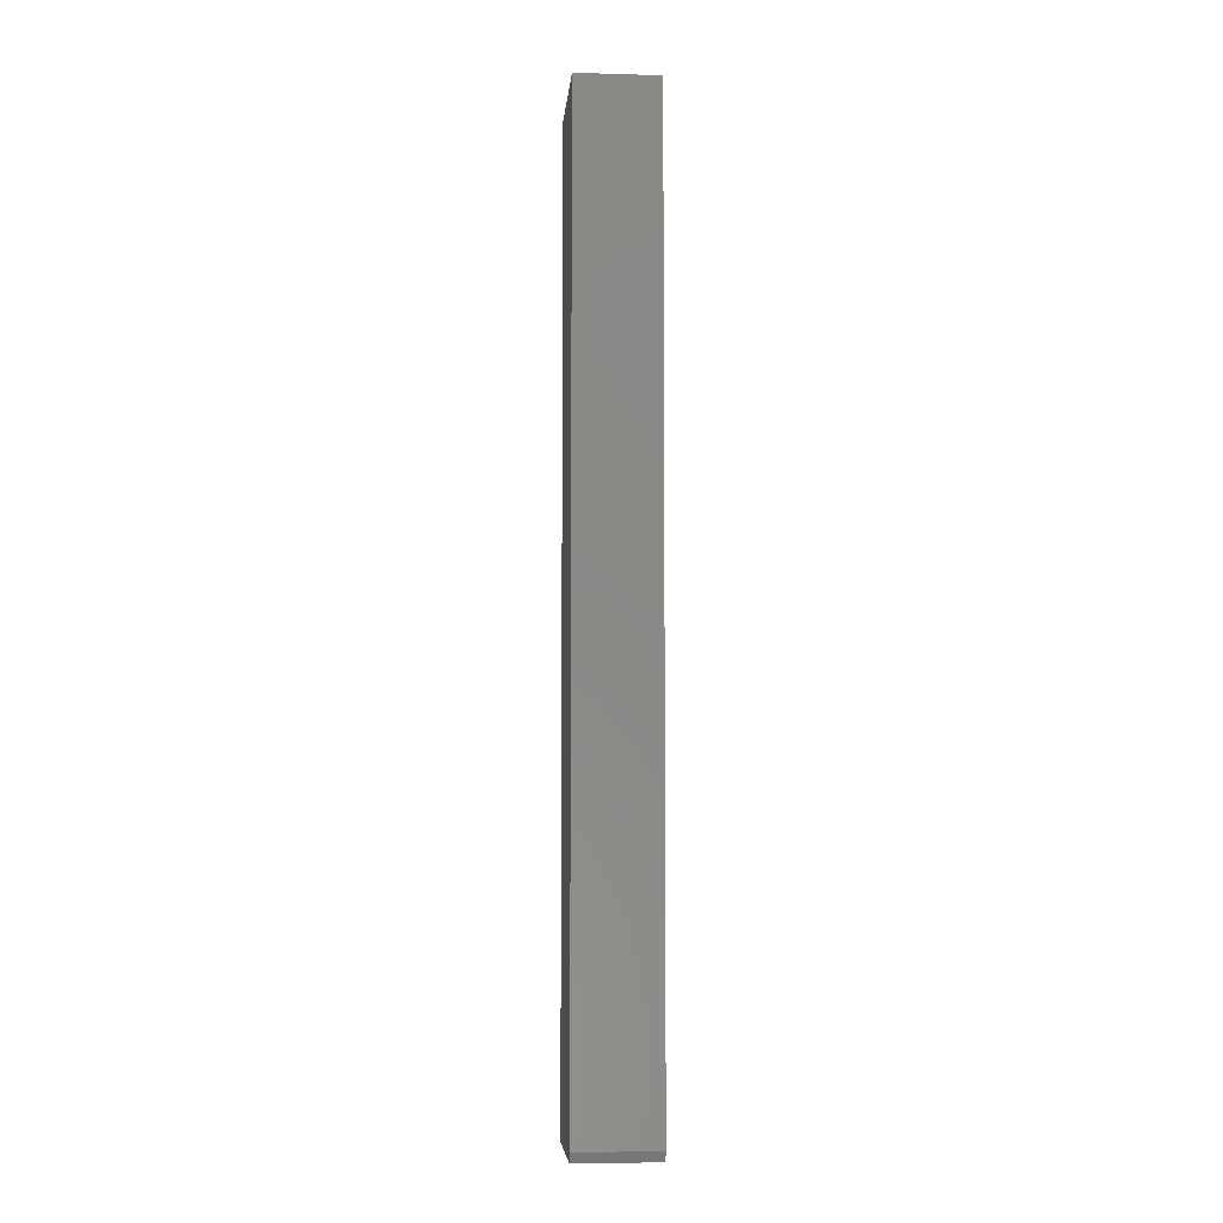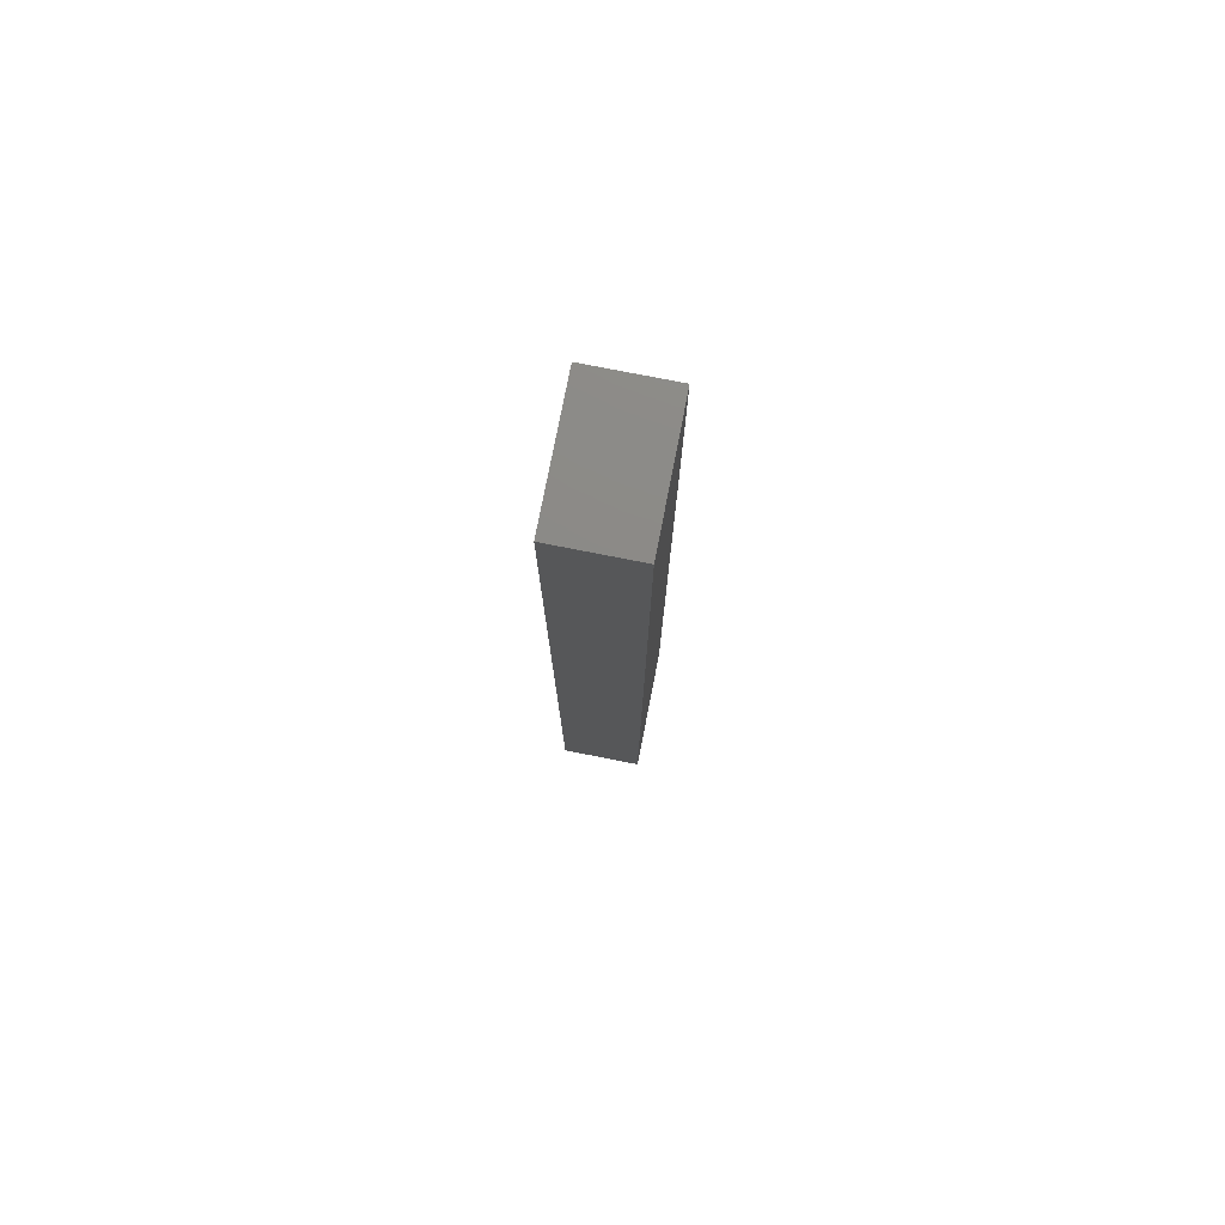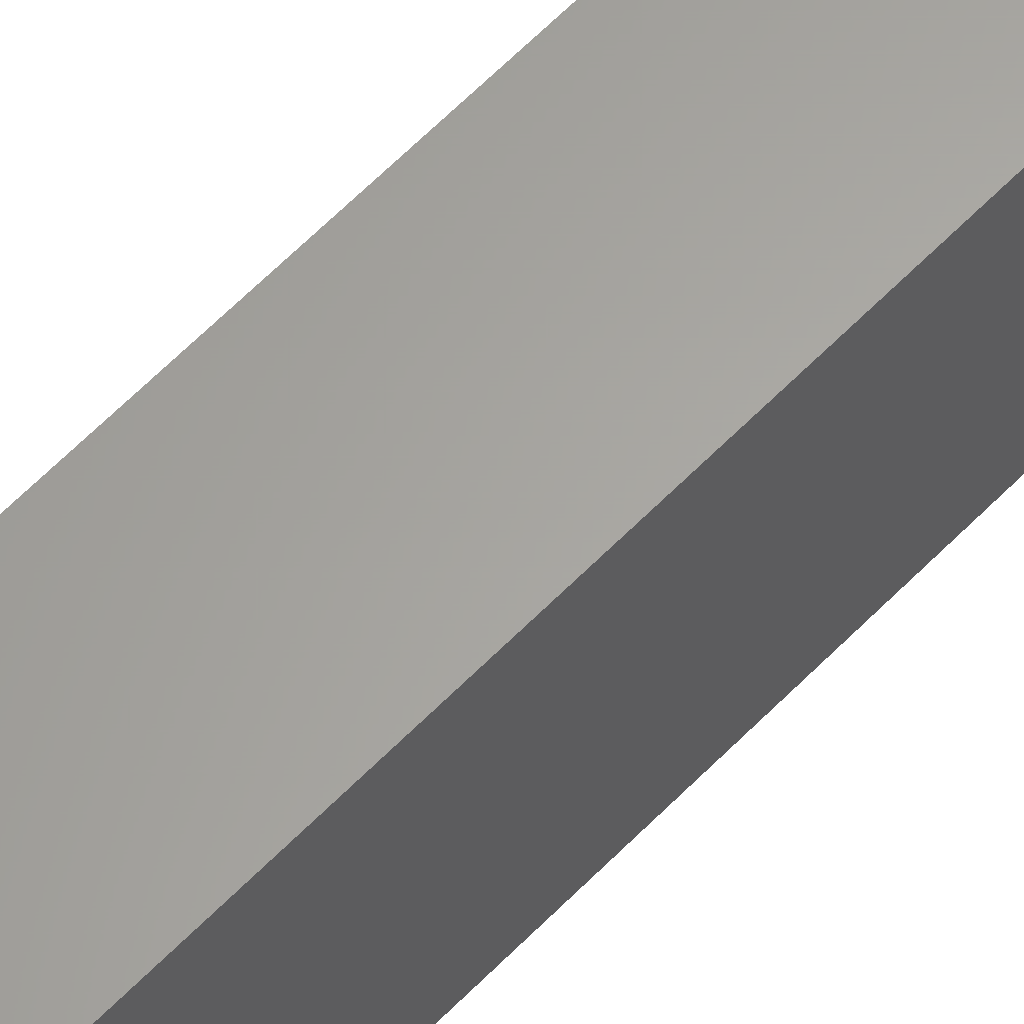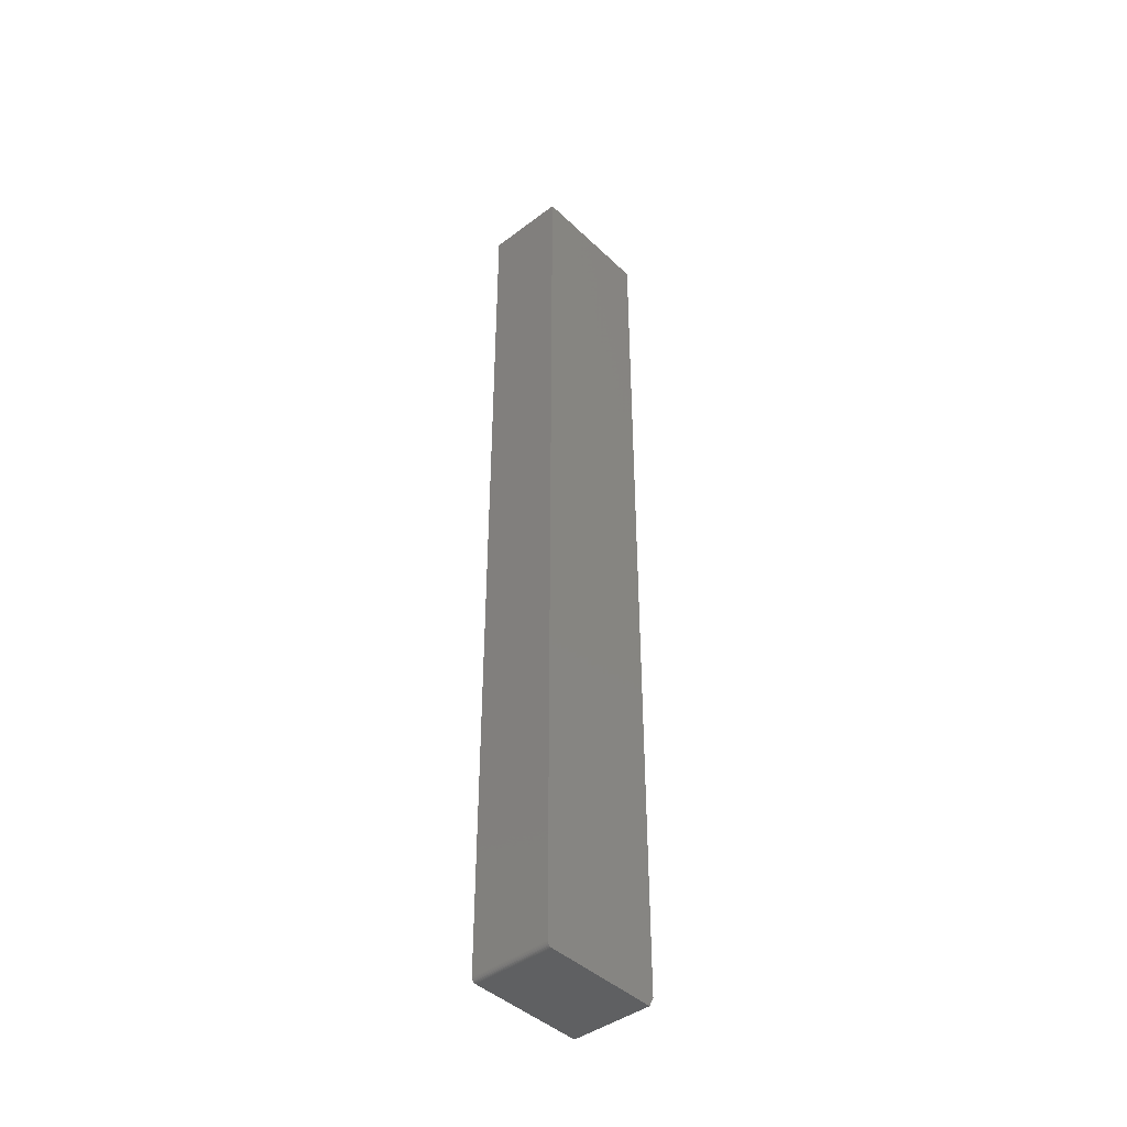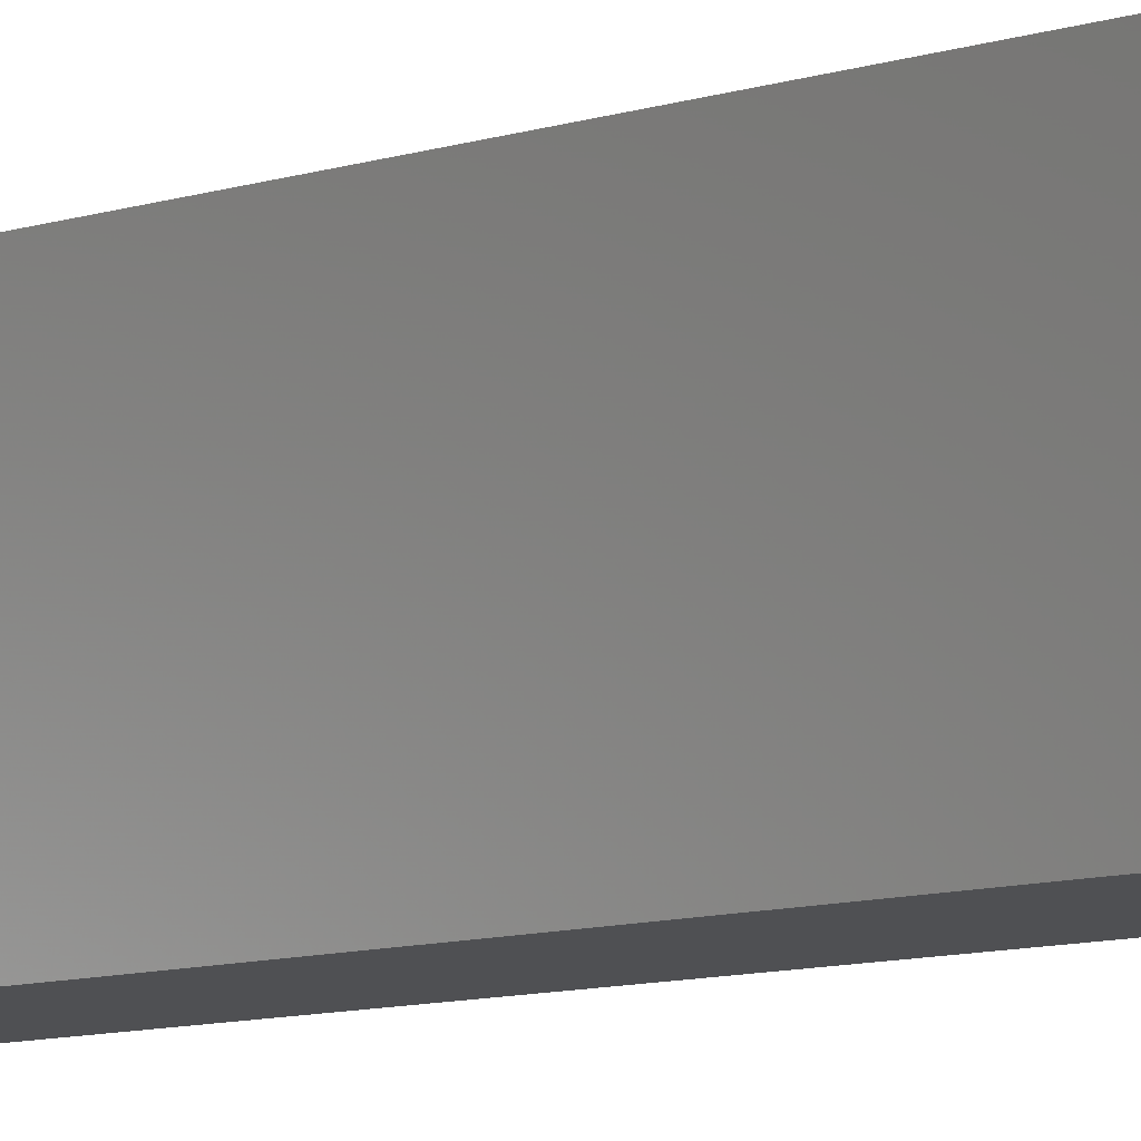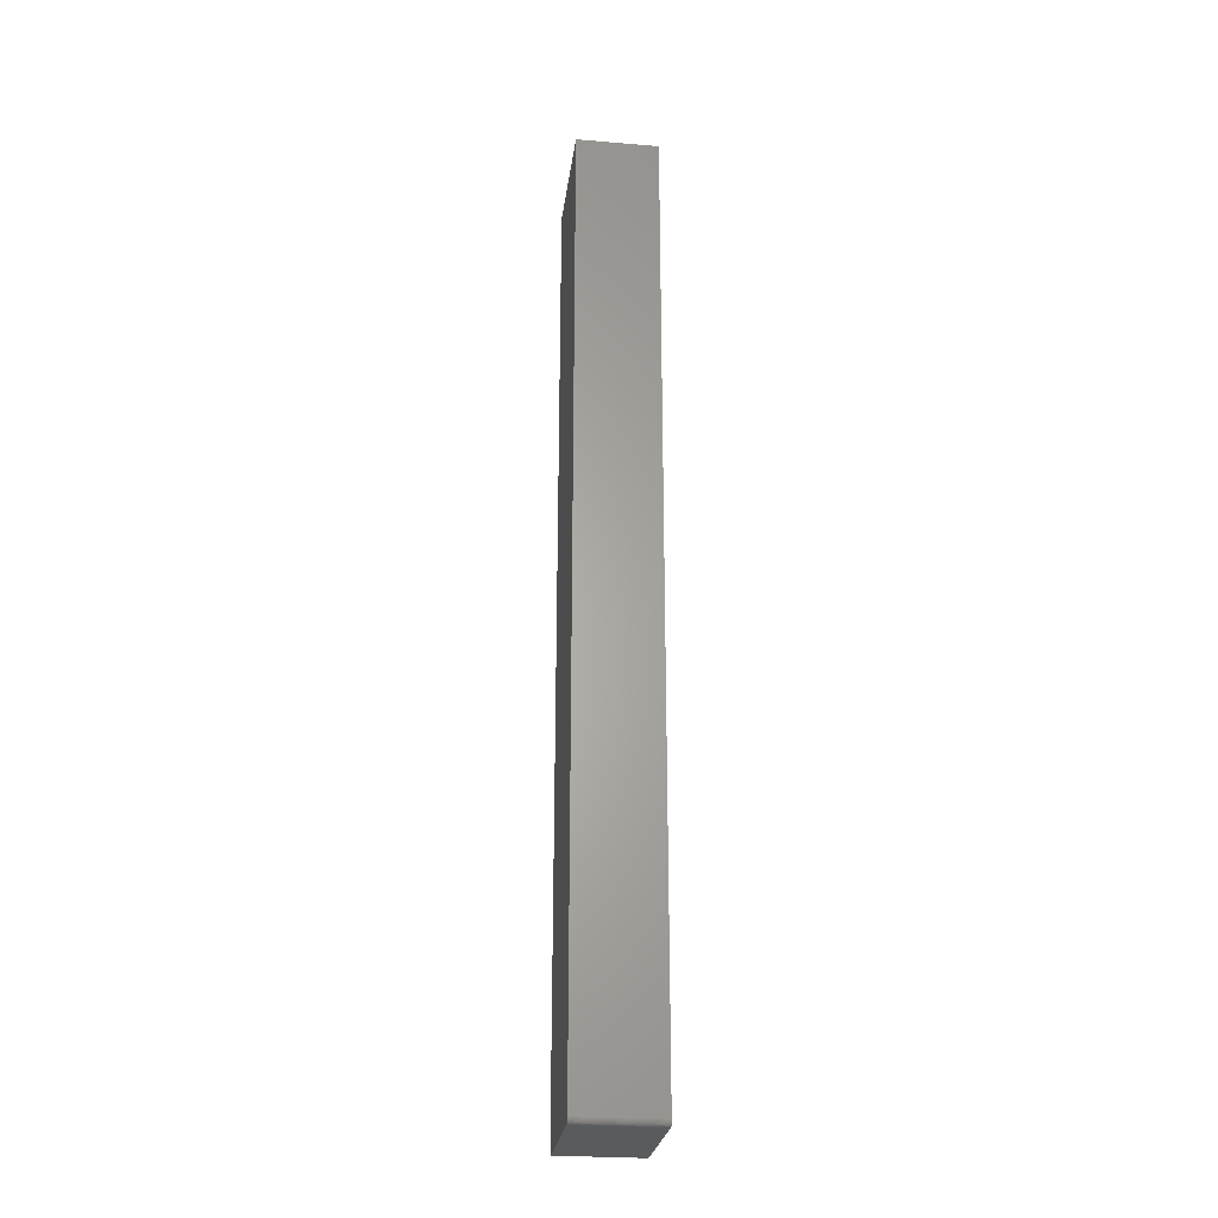
<metadata>
{"format":"stl","ext":"stl","renderer":"f3d","projection":"perspective","resolution":1024,"background":"white","views":[{"elev":-6.1,"azim":175.1,"up":"+Y"},{"elev":77.7,"azim":-168.9,"up":"+Y"},{"elev":62.3,"azim":44.1,"up":"+Z"},{"elev":-43.0,"azim":41.8,"up":"+Y"},{"elev":-6.2,"azim":-37.5,"up":"+Z"},{"elev":-26.1,"azim":-7.4,"up":"+Y"}]}
</metadata>
<code>
# stl→obj: 26 verts, 48 faces
v -0.0662 -0.75 -0.08964
v 0.06258 -0.75 -0.08964
v -0.0662 -0.75 0.09745
v 0.06258 -0.75 0.09745
v -0.0662 -0.7465 0.1039
v -0.0662 -0.7487 0.1018
v -0.0662 -0.7477 0.103
v -0.0662 -0.7452 0.1047
v -0.0662 -0.7437 0.1051
v -0.0662 -0.7422 0.1053
v -0.0662 -0.7344 -0.09745
v -0.0662 -0.7498 0.09897
v -0.0662 -0.7494 0.1004
v -0.0662 0.75 0.1053
v -0.0662 0.75 -0.09745
v 0.06258 -0.7437 0.1051
v 0.06258 -0.7452 0.1047
v 0.06258 -0.7465 0.1039
v 0.06258 -0.7477 0.103
v 0.06258 -0.7487 0.1018
v 0.06258 -0.7494 0.1004
v 0.06258 -0.7498 0.09897
v 0.06258 -0.7344 -0.09745
v 0.06258 -0.7422 0.1053
v 0.06258 0.75 -0.09745
v 0.06258 0.75 0.1053
f 1 2 3
f 3 2 4
f 5 6 7
f 1 6 5
f 1 5 8
f 1 8 9
f 1 9 10
f 1 10 11
f 6 1 3
f 6 3 12
f 6 12 13
f 14 15 10
f 10 15 11
f 16 17 18
f 16 18 19
f 16 19 20
f 16 20 21
f 16 21 22
f 16 22 4
f 2 23 24
f 2 24 16
f 2 16 4
f 23 25 24
f 24 25 26
f 26 14 24
f 24 14 10
f 24 10 16
f 16 10 9
f 16 9 17
f 17 9 8
f 17 8 18
f 18 8 5
f 18 5 19
f 19 5 7
f 19 7 20
f 20 7 6
f 20 6 21
f 21 6 13
f 21 13 22
f 22 13 12
f 22 12 4
f 4 12 3
f 15 25 11
f 11 25 23
f 2 1 23
f 23 1 11
f 15 14 25
f 25 14 26

</code>
